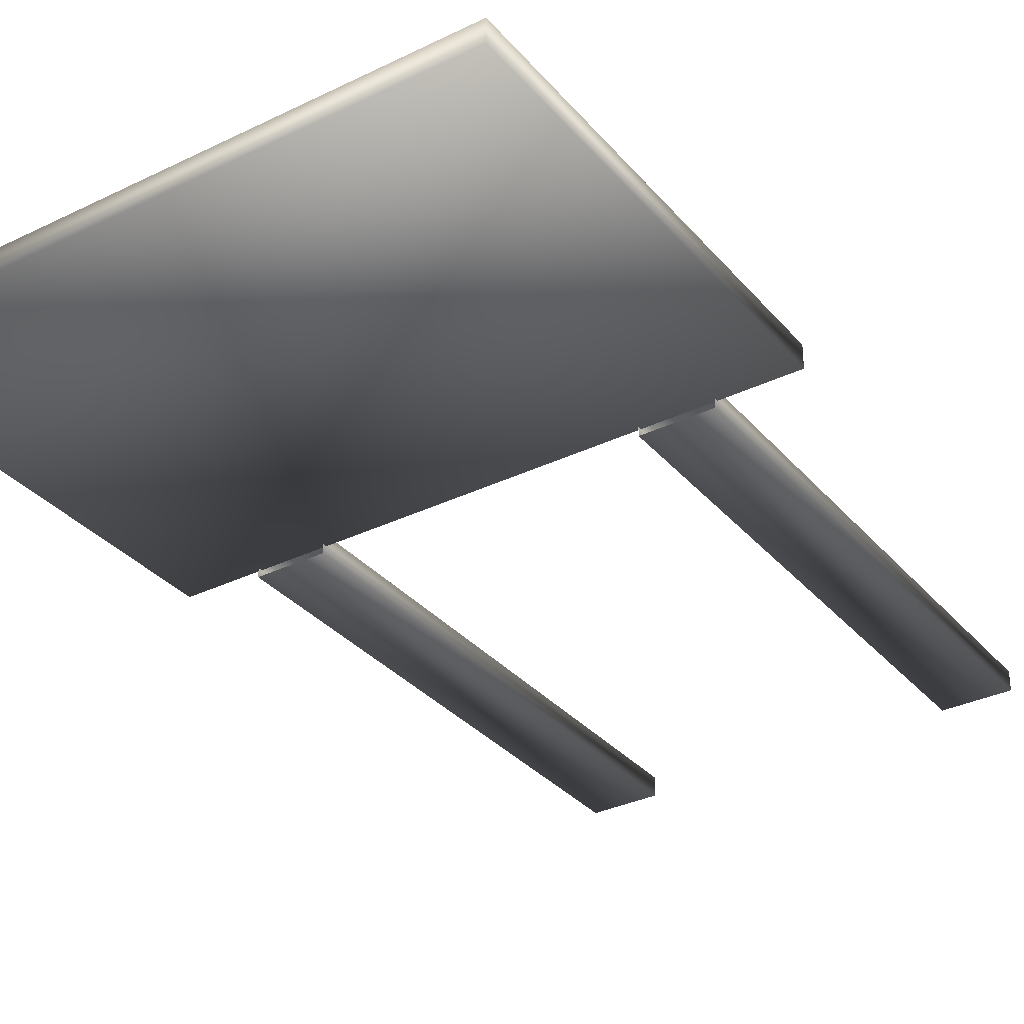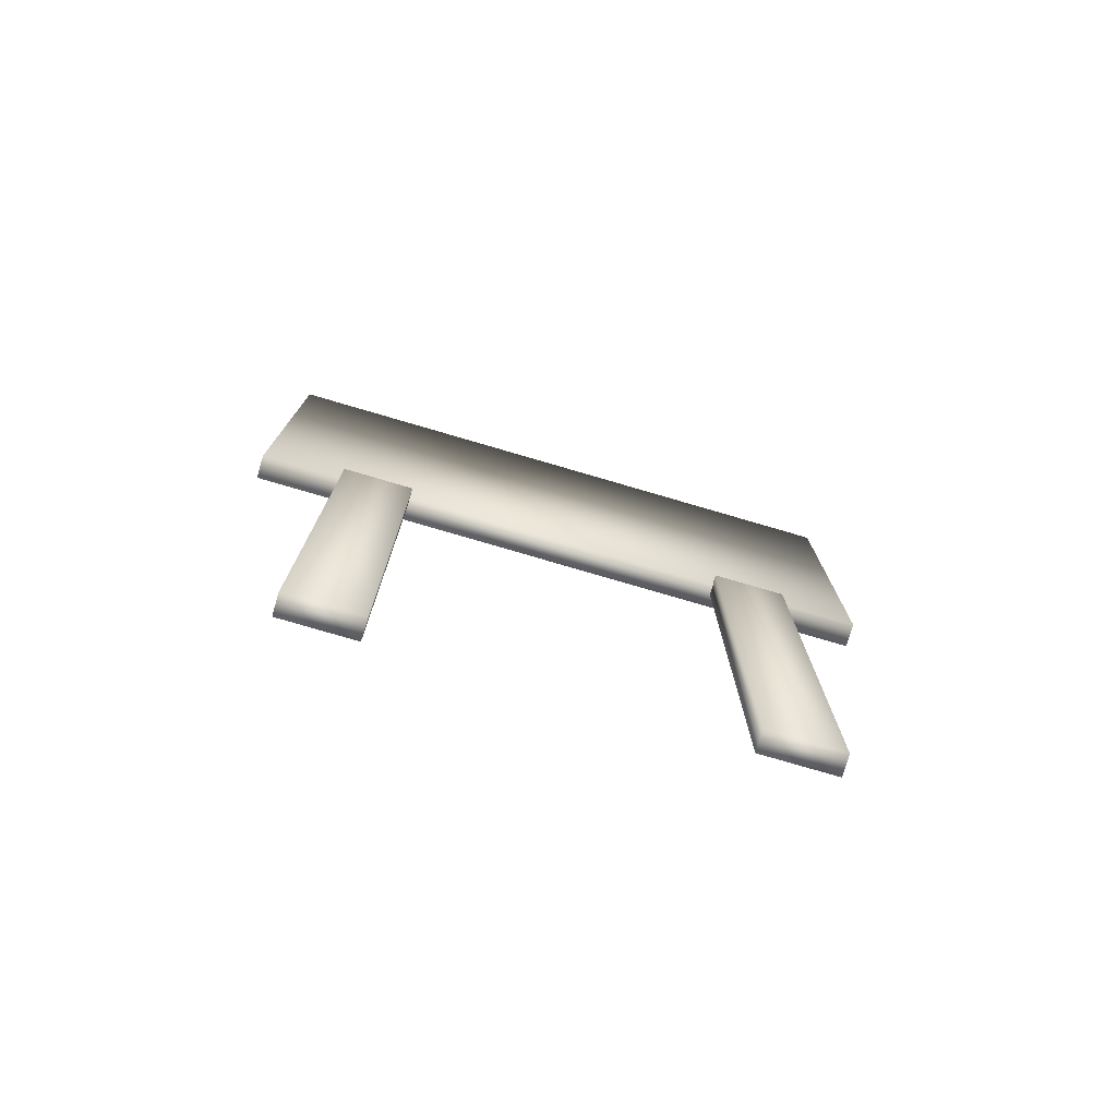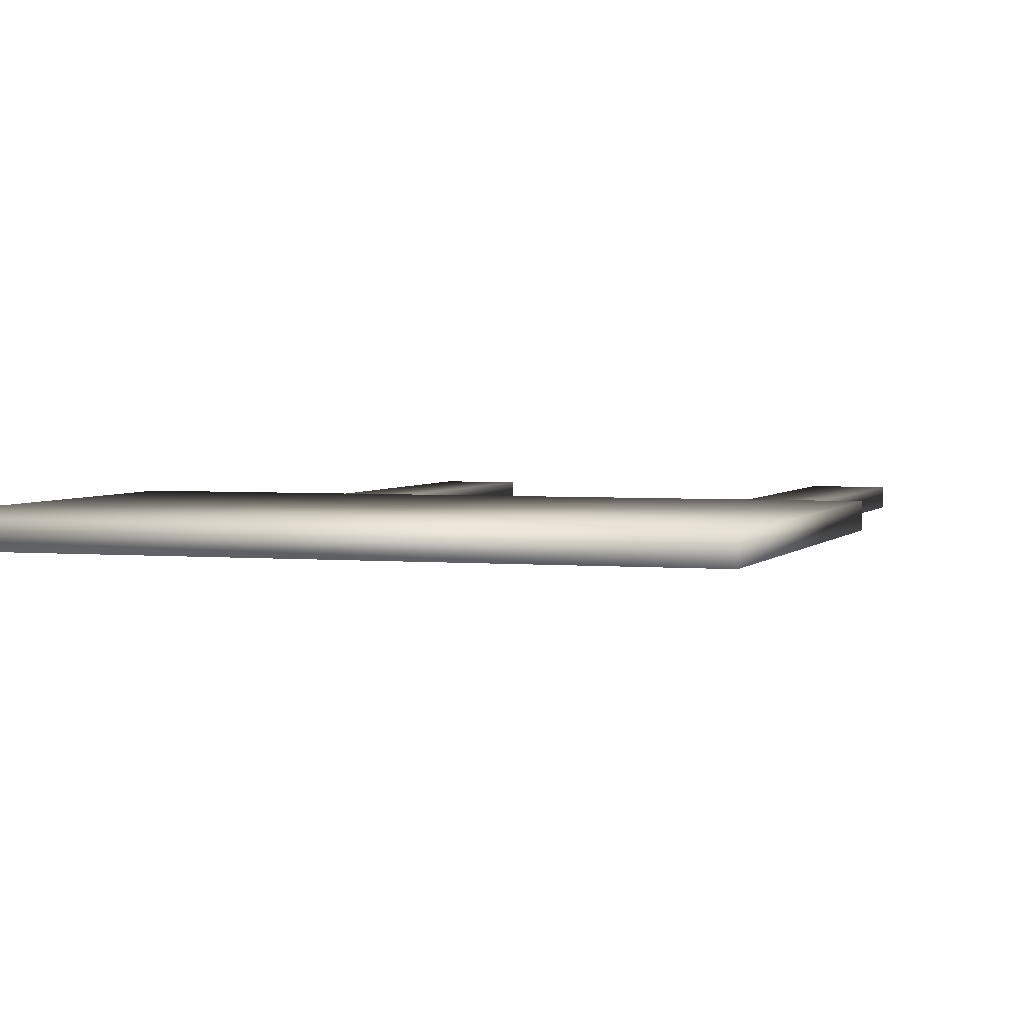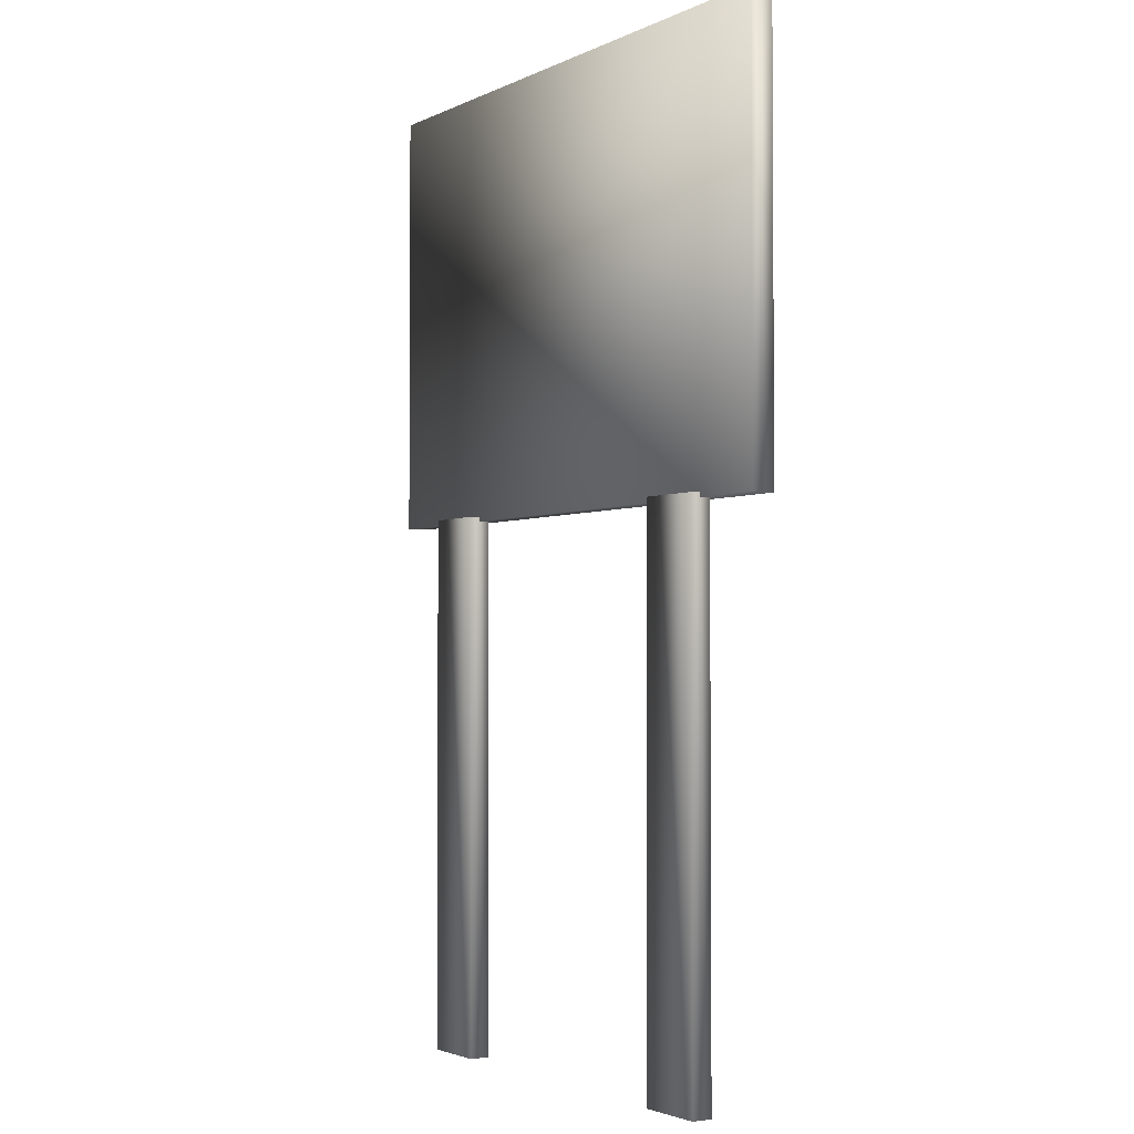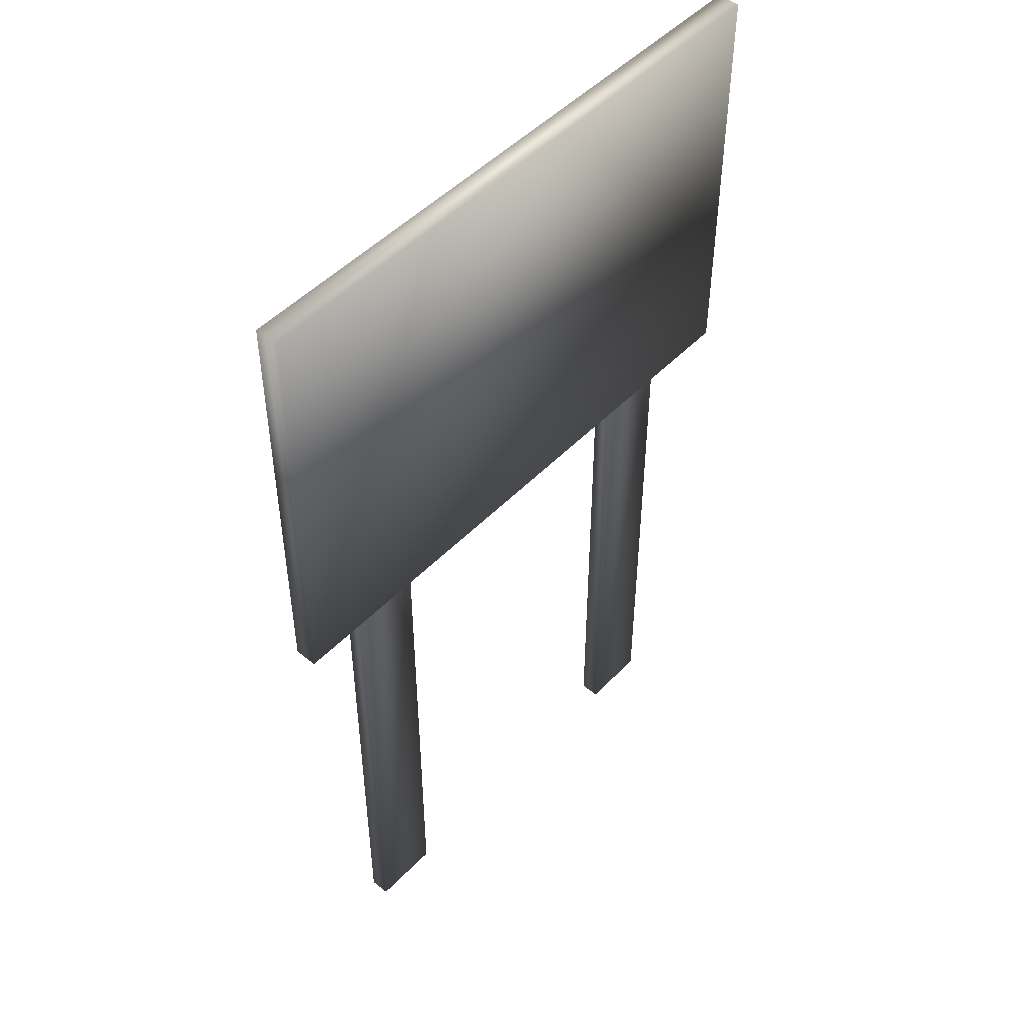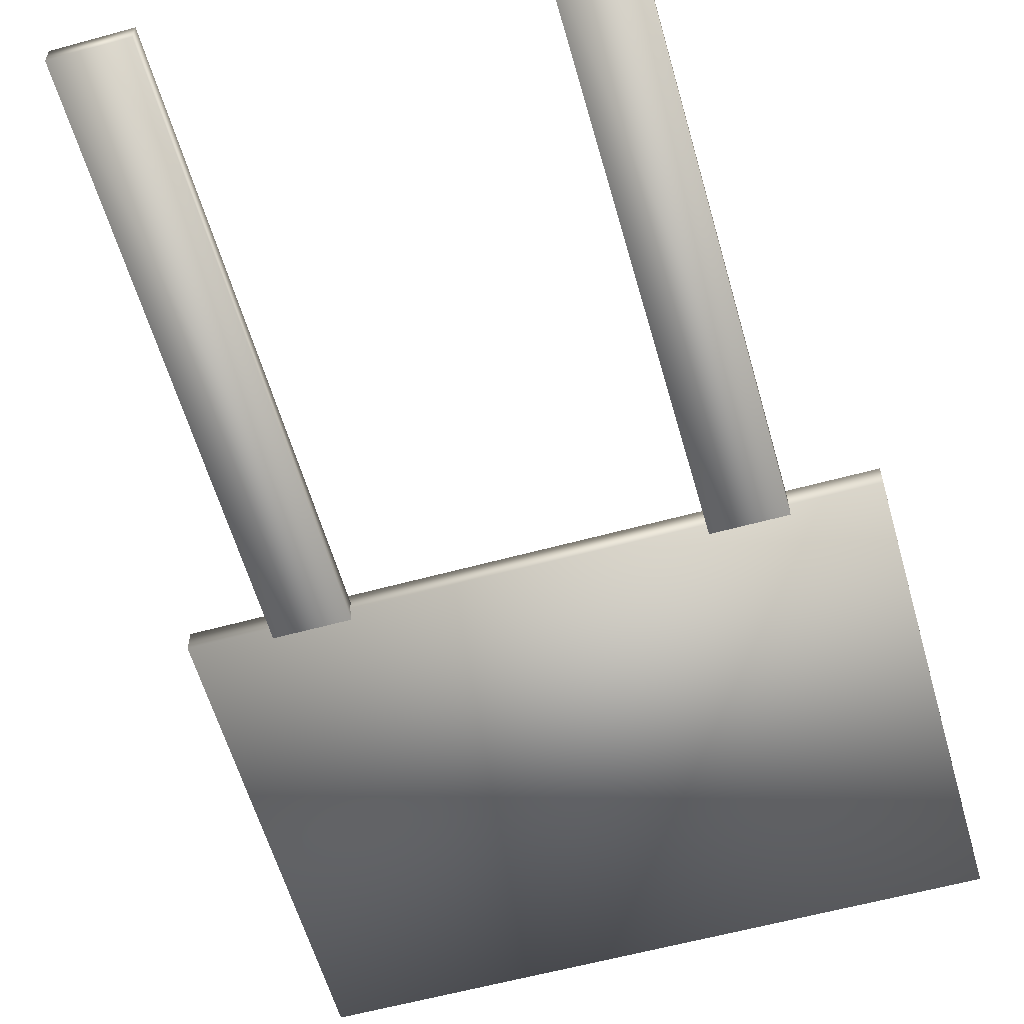
<metadata>
{"format":"obj","ext":"obj","renderer":"f3d","projection":"perspective","resolution":1024,"background":"white","views":[{"elev":-33.0,"azim":-146.2,"up":"+Z"},{"elev":-77.9,"azim":163.7,"up":"+Y"},{"elev":3.0,"azim":-162.2,"up":"+Z"},{"elev":-2.6,"azim":-122.2,"up":"+Y"},{"elev":49.3,"azim":-48.3,"up":"+Y"},{"elev":-59.1,"azim":15.8,"up":"+Z"}]}
</metadata>
<code>
g fcbg_wastland_001_sign_04
v -1.451 2.641 -0.03247
v 1.451 2.641 -0.03247
v 1.451 4.706 -0.03247
v -1.451 4.706 -0.03247
v -1.451 2.641 0.07588
v 1.451 4.706 0.07588
v 1.451 2.641 0.07588
v -1.451 4.706 0.07588
v 1.451 4.706 -0.03247
v -1.451 4.706 -0.03247
v -1.451 4.706 -0.03247
v -1.451 2.641 0.07588
v -1.451 2.641 -0.03247
v -1.451 2.641 -0.03247
v 1.451 2.641 0.07588
v 1.451 2.641 -0.03247
v 1.451 2.641 -0.03247
v 1.451 2.641 0.07588
v 1.451 4.706 0.07588
v 1.451 4.706 -0.03247
v -1.085 0.08053 -0.07588
v -0.7532 0.08053 -0.07588
v -0.7532 2.661 -0.07588
v -1.085 2.661 -0.07588
v -1.085 0.08053 0.01905
v -1.085 2.661 0.01905
v -0.7532 2.661 0.01905
v -0.7532 0.08053 0.01905
v -1.085 0.08053 -0.07588
v -1.085 0.08053 0.01905
v -0.7532 0.08053 0.01905
v -0.7532 0.08053 -0.07588
v -0.7532 0.08053 -0.07588
v -0.7532 0.08053 0.01905
v -0.7532 2.661 0.01905
v -0.7532 2.661 -0.07588
v -1.085 2.661 -0.07588
v -1.085 2.661 0.01905
v -1.085 0.08053 0.01905
v -1.085 0.08053 -0.07588
v 0.737 0.08053 -0.07588
v 1.069 0.08053 -0.07588
v 1.069 2.661 -0.07588
v 0.737 2.661 -0.07588
v 0.737 0.08053 0.01905
v 0.737 2.661 0.01905
v 1.069 2.661 0.01905
v 1.069 0.08053 0.01905
v 0.737 0.08053 -0.07588
v 0.737 0.08053 0.01905
v 1.069 0.08053 0.01905
v 1.069 0.08053 -0.07588
v 1.069 0.08053 -0.07588
v 1.069 0.08053 0.01905
v 1.069 2.661 0.01905
v 1.069 2.661 -0.07588
v 0.737 2.661 -0.07588
v 0.737 2.661 0.01905
v 0.737 0.08053 0.01905
v 0.737 0.08053 -0.07588
g fcbg_wastland_001_sign_04_0
f 3 2 1
f 4 3 1
f 7 6 5
f 6 8 5
f 8 6 9
f 10 8 9
f 12 8 11
f 13 12 11
f 15 12 14
f 16 15 14
f 19 18 17
f 20 19 17
f 23 22 21
f 24 23 21
f 27 26 25
f 28 27 25
f 31 30 29
f 32 31 29
f 35 34 33
f 36 35 33
f 39 38 37
f 40 39 37
f 43 42 41
f 44 43 41
f 47 46 45
f 48 47 45
f 51 50 49
f 52 51 49
f 55 54 53
f 56 55 53
f 59 58 57
f 60 59 57

</code>
